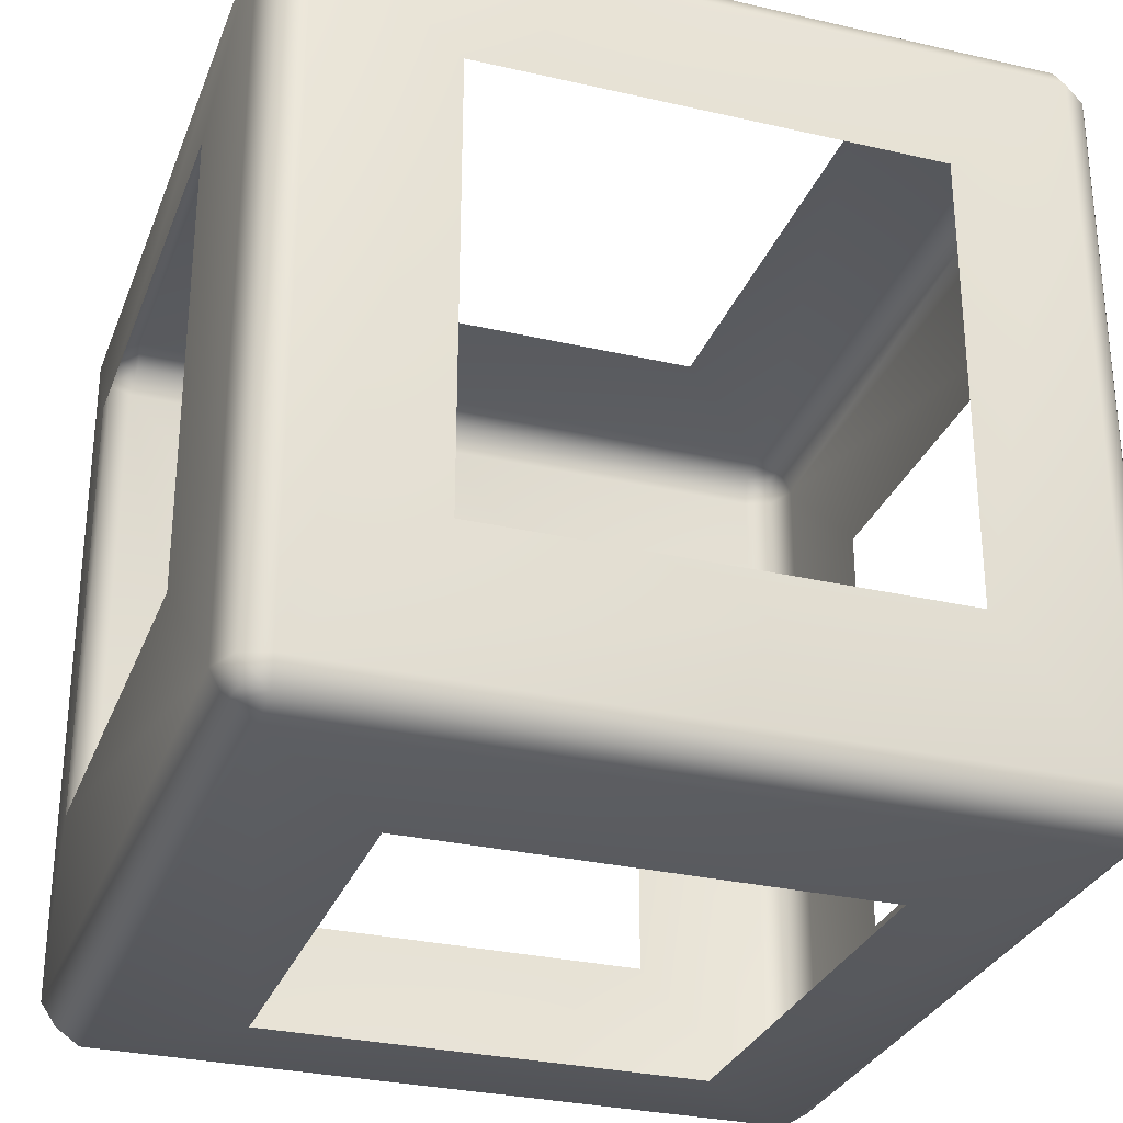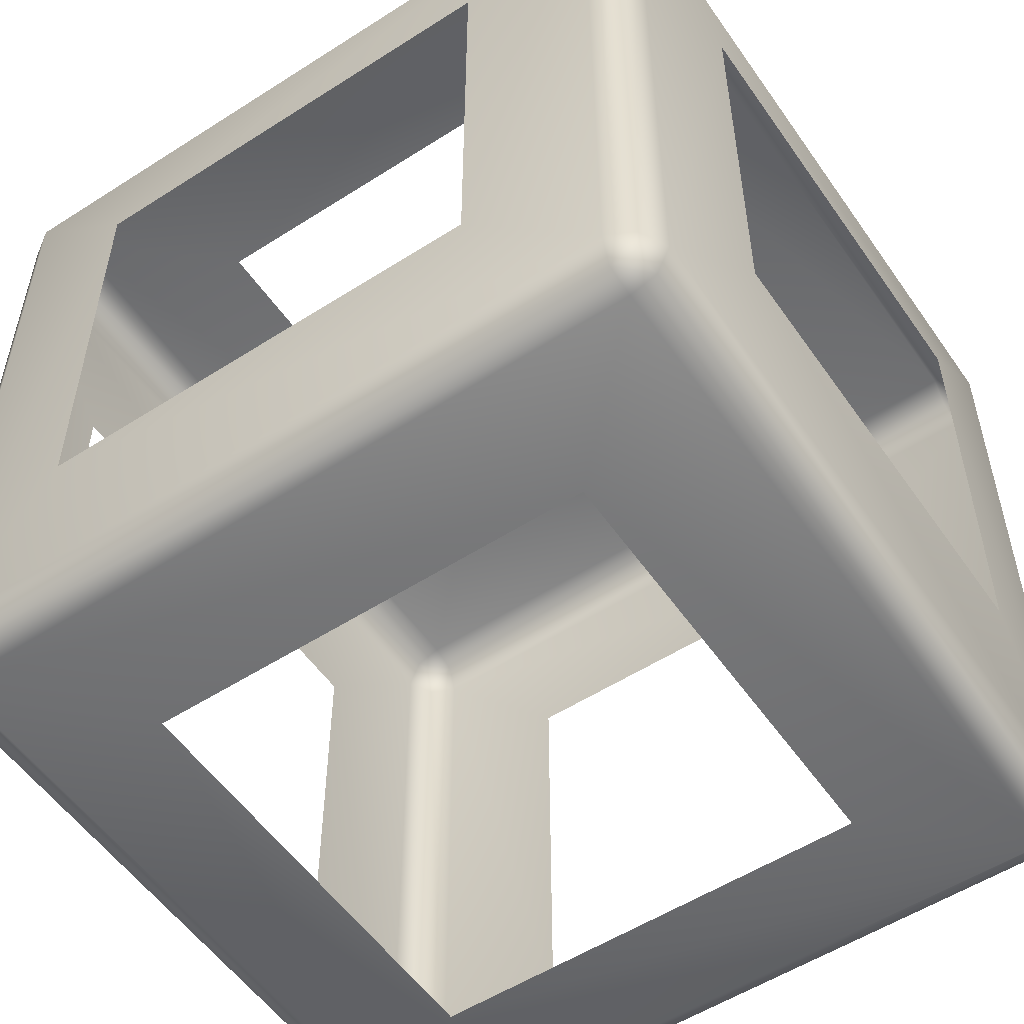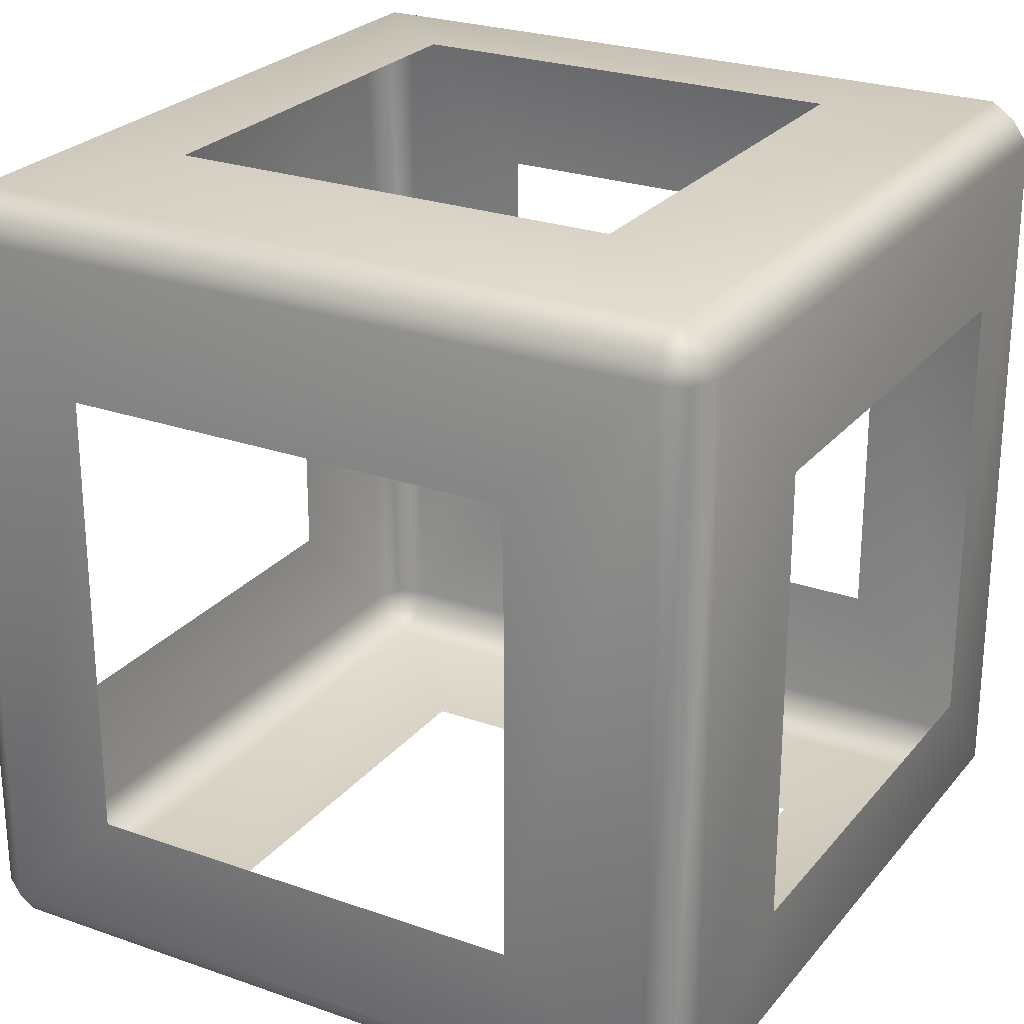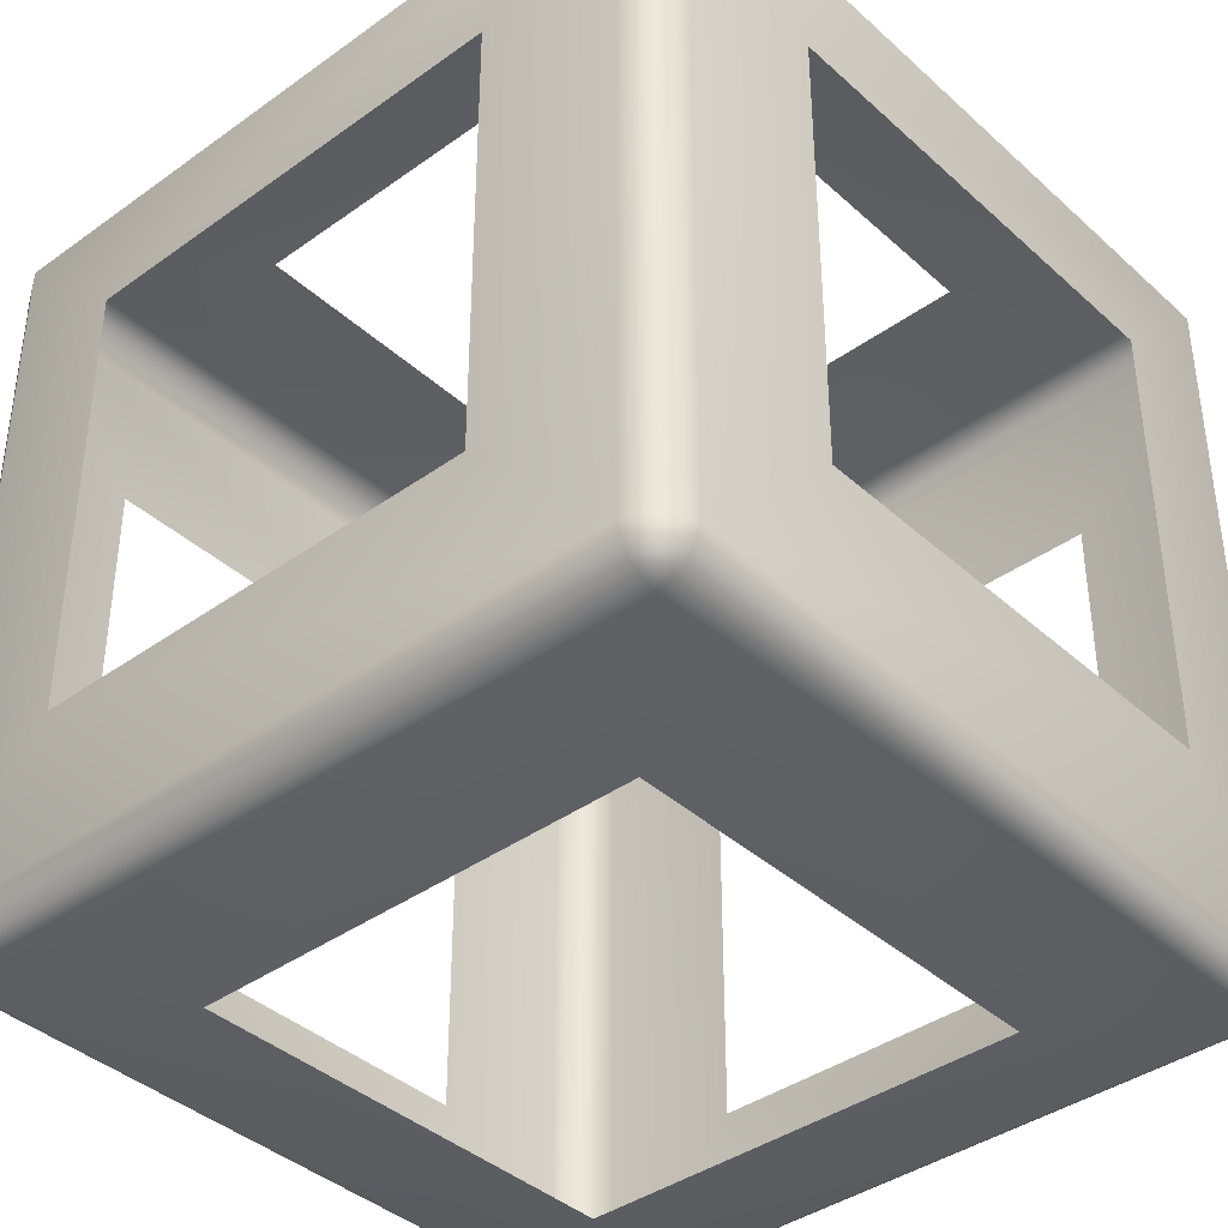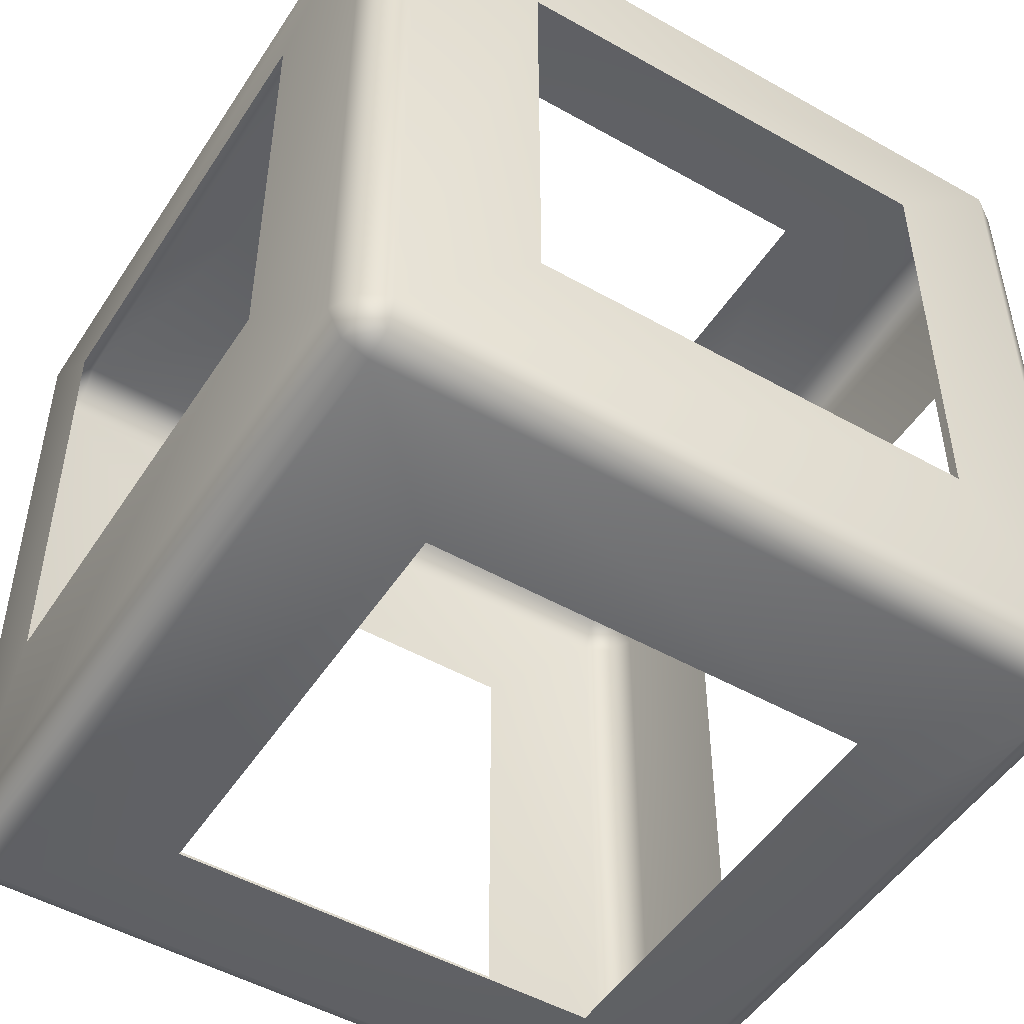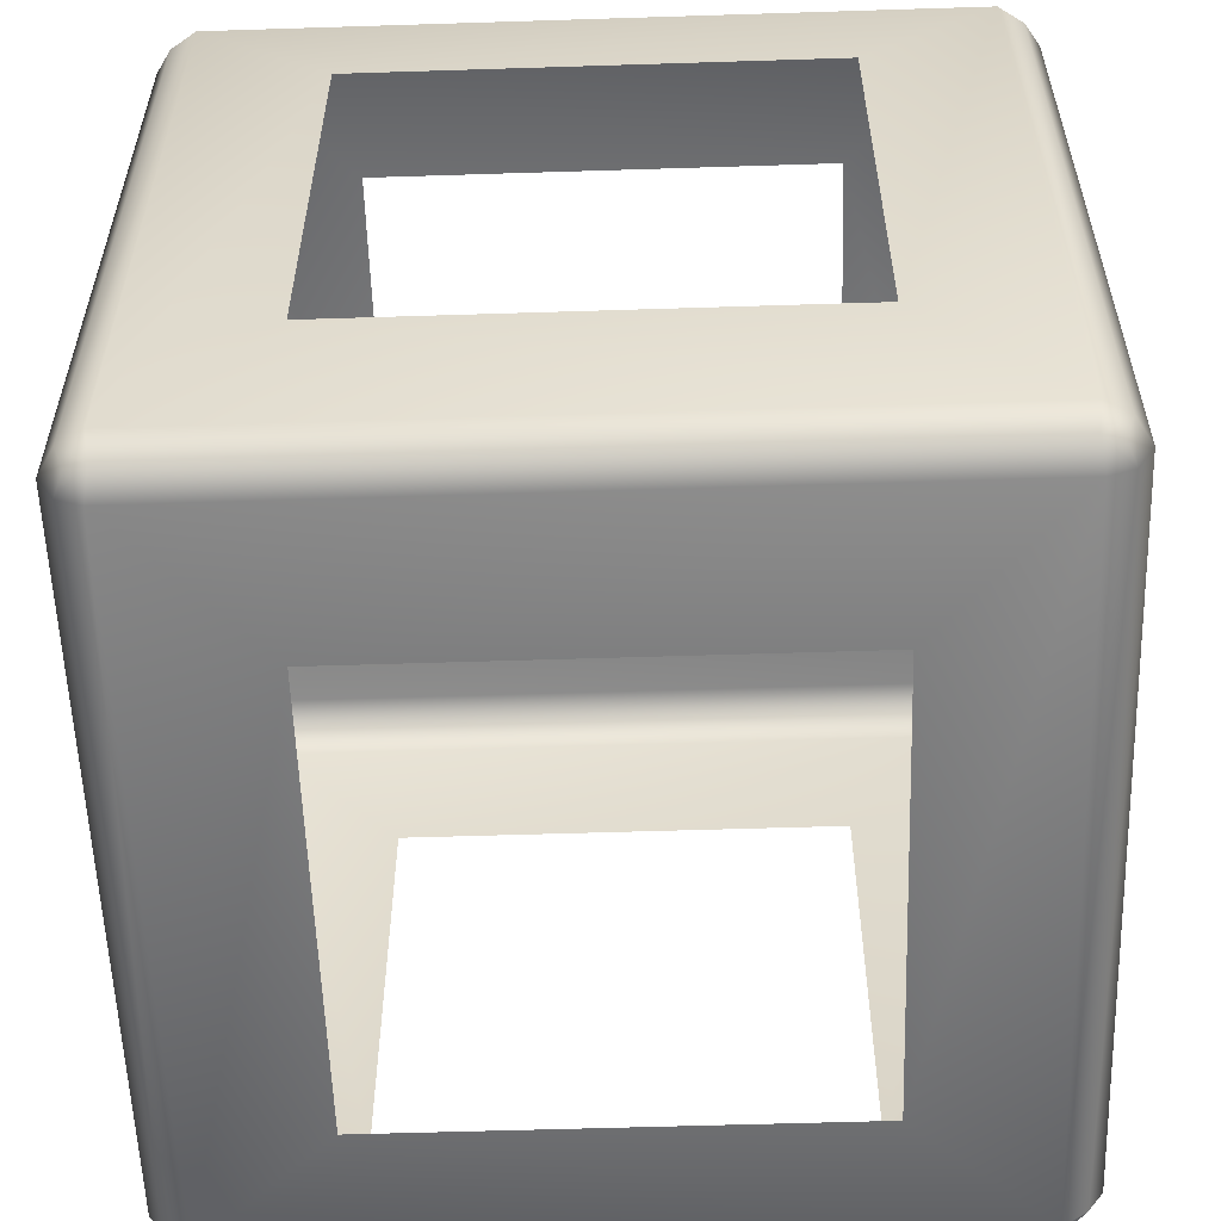
<metadata>
{"format":"obj","ext":"obj","renderer":"f3d","projection":"perspective","resolution":1024,"background":"white","views":[{"elev":-29.8,"azim":-18.7,"up":"+Y"},{"elev":-54.5,"azim":-145.8,"up":"+Y"},{"elev":25.2,"azim":119.7,"up":"+Y"},{"elev":-39.4,"azim":-48.2,"up":"+Y"},{"elev":-50.0,"azim":58.1,"up":"+Y"},{"elev":-57.0,"azim":-178.1,"up":"+Z"}]}
</metadata>
<code>
g Refraction_Body_LOD0
v 1.125 -1.213 -1.213
v 1.188 -1.188 -1.188
v 1.213 -1.125 -1.213
v 1.136 -1.136 -1.262
v 1.136 1.136 -1.262
v 1.213 1.125 -1.213
v 1.125 1.213 -1.213
v 1.188 1.188 -1.188
v -1.125 -1.213 -1.213
v -1.136 -1.136 -1.262
v -1.213 -1.125 -1.213
v -1.188 -1.188 -1.188
v -1.213 1.125 -1.213
v -1.136 1.136 -1.262
v -1.125 1.213 -1.213
v -1.188 1.188 -1.188
v 0.715 0.715 -1.3
v -0.715 0.715 -1.3
v 0.715 -0.715 -1.3
v -0.715 -0.715 -1.3
v 1.213 -1.213 -1.125
v 1.188 -1.188 -1.188
v 1.125 -1.213 -1.213
v 1.136 -1.262 -1.136
v -1.136 -1.262 -1.136
v -1.125 -1.213 -1.213
v -1.213 -1.213 -1.125
v -1.188 -1.188 -1.188
v 1.213 -1.213 1.125
v 1.136 -1.262 1.136
v 1.125 -1.213 1.213
v 1.188 -1.188 1.188
v -1.125 -1.213 1.213
v -1.136 -1.262 1.136
v -1.213 -1.213 1.125
v -1.188 -1.188 1.188
v -0.715 -1.3 -0.715
v -0.715 -1.3 0.715
v 0.715 -1.3 -0.715
v 0.715 -1.3 0.715
v 1.213 -1.125 -1.213
v 1.188 -1.188 -1.188
v 1.213 -1.213 -1.125
v 1.262 -1.136 -1.136
v 1.213 1.125 -1.213
v 1.262 1.136 -1.136
v 1.213 1.213 -1.125
v 1.188 1.188 -1.188
v 1.213 1.213 1.125
v 1.262 1.136 1.136
v 1.213 1.125 1.213
v 1.188 1.188 1.188
v 1.213 -1.125 1.213
v 1.262 -1.136 1.136
v 1.213 -1.213 1.125
v 1.188 -1.188 1.188
v 1.3 0.715 0.715
v 1.3 0.715 -0.715
v 1.3 -0.715 -0.715
v 1.3 -0.715 0.715
v -1.213 -1.213 -1.125
v -1.188 -1.188 -1.188
v -1.213 -1.125 -1.213
v -1.262 -1.136 -1.136
v -1.262 1.136 -1.136
v -1.213 1.125 -1.213
v -1.213 1.213 -1.125
v -1.188 1.188 -1.188
v -1.262 1.136 1.136
v -1.213 1.213 1.125
v -1.213 1.125 1.213
v -1.188 1.188 1.188
v -1.262 -1.136 1.136
v -1.213 -1.125 1.213
v -1.213 -1.213 1.125
v -1.188 -1.188 1.188
v -1.3 0.715 -0.715
v -1.3 0.715 0.715
v -1.3 -0.715 0.715
v -1.3 -0.715 -0.715
v 1.125 1.213 -1.213
v 1.188 1.188 -1.188
v 1.213 1.213 -1.125
v 1.136 1.262 -1.136
v -1.125 1.213 -1.213
v -1.136 1.262 -1.136
v -1.213 1.213 -1.125
v -1.188 1.188 -1.188
v 1.136 1.262 1.136
v 1.213 1.213 1.125
v 1.125 1.213 1.213
v 1.188 1.188 1.188
v -1.136 1.262 1.136
v -1.125 1.213 1.213
v -1.213 1.213 1.125
v -1.188 1.188 1.188
v 0.715 1.3 0.715
v -0.715 1.3 0.715
v 0.715 1.3 -0.715
v -0.715 1.3 -0.715
v 1.125 1.213 1.213
v 1.188 1.188 1.188
v 1.213 1.125 1.213
v 1.136 1.136 1.262
v 1.136 -1.136 1.262
v 1.213 -1.125 1.213
v 1.125 -1.213 1.213
v 1.188 -1.188 1.188
v -1.125 1.213 1.213
v -1.136 1.136 1.262
v -1.213 1.125 1.213
v -1.188 1.188 1.188
v -1.213 -1.125 1.213
v -1.136 -1.136 1.262
v -1.125 -1.213 1.213
v -1.188 -1.188 1.188
v -0.715 0.715 1.3
v 0.715 0.715 1.3
v 0.715 -0.715 1.3
v -0.715 -0.715 1.3
g Refraction_Body_LOD0_0
f 3 2 1
f 4 3 1
f 3 4 5
f 6 3 5
f 5 7 6
f 7 8 6
f 4 1 9
f 10 4 9
f 10 9 11
f 9 12 11
f 10 11 13
f 14 10 13
f 7 5 14
f 14 13 15
f 15 7 14
f 13 16 15
f 5 17 14
f 5 4 17
f 17 18 14
f 4 19 17
f 4 10 19
f 10 20 19
f 14 18 20
f 10 14 20
f 23 22 21
f 24 23 21
f 23 24 25
f 26 23 25
f 25 27 26
f 27 28 26
f 24 21 29
f 30 24 29
f 30 29 31
f 29 32 31
f 30 31 33
f 34 30 33
f 27 25 34
f 34 33 35
f 35 27 34
f 33 36 35
f 25 37 34
f 25 24 37
f 37 38 34
f 24 39 37
f 24 30 39
f 30 40 39
f 34 38 40
f 30 34 40
f 43 42 41
f 44 43 41
f 44 41 45
f 46 44 45
f 46 45 47
f 45 48 47
f 46 47 49
f 50 46 49
f 50 49 51
f 49 52 51
f 51 53 50
f 53 54 50
f 43 44 54
f 54 53 55
f 55 43 54
f 53 56 55
f 50 57 46
f 50 54 57
f 57 58 46
f 44 59 54
f 46 58 59
f 44 46 59
f 59 60 54
f 54 60 57
f 63 62 61
f 64 63 61
f 63 64 65
f 66 63 65
f 65 67 66
f 67 68 66
f 67 65 69
f 70 67 69
f 69 71 70
f 71 72 70
f 69 73 71
f 73 74 71
f 73 75 74
f 64 61 75
f 73 64 75
f 75 76 74
f 65 77 69
f 65 64 77
f 77 78 69
f 69 78 73
f 78 79 73
f 64 80 77
f 73 79 80
f 64 73 80
f 83 82 81
f 84 83 81
f 84 81 85
f 86 84 85
f 86 85 87
f 85 88 87
f 83 84 89
f 90 83 89
f 89 91 90
f 91 92 90
f 91 89 93
f 94 91 93
f 93 95 94
f 86 87 95
f 93 86 95
f 95 96 94
f 89 97 93
f 89 84 97
f 97 98 93
f 84 99 97
f 84 86 99
f 86 100 99
f 93 98 100
f 86 93 100
f 103 102 101
f 104 103 101
f 104 105 103
f 105 106 103
f 105 107 106
f 107 108 106
f 104 101 109
f 110 104 109
f 110 109 111
f 109 112 111
f 111 113 110
f 113 114 110
f 107 105 114
f 114 113 115
f 115 107 114
f 113 116 115
f 110 117 104
f 110 114 117
f 117 118 104
f 105 119 114
f 104 118 119
f 105 104 119
f 119 120 114
f 114 120 117

</code>
